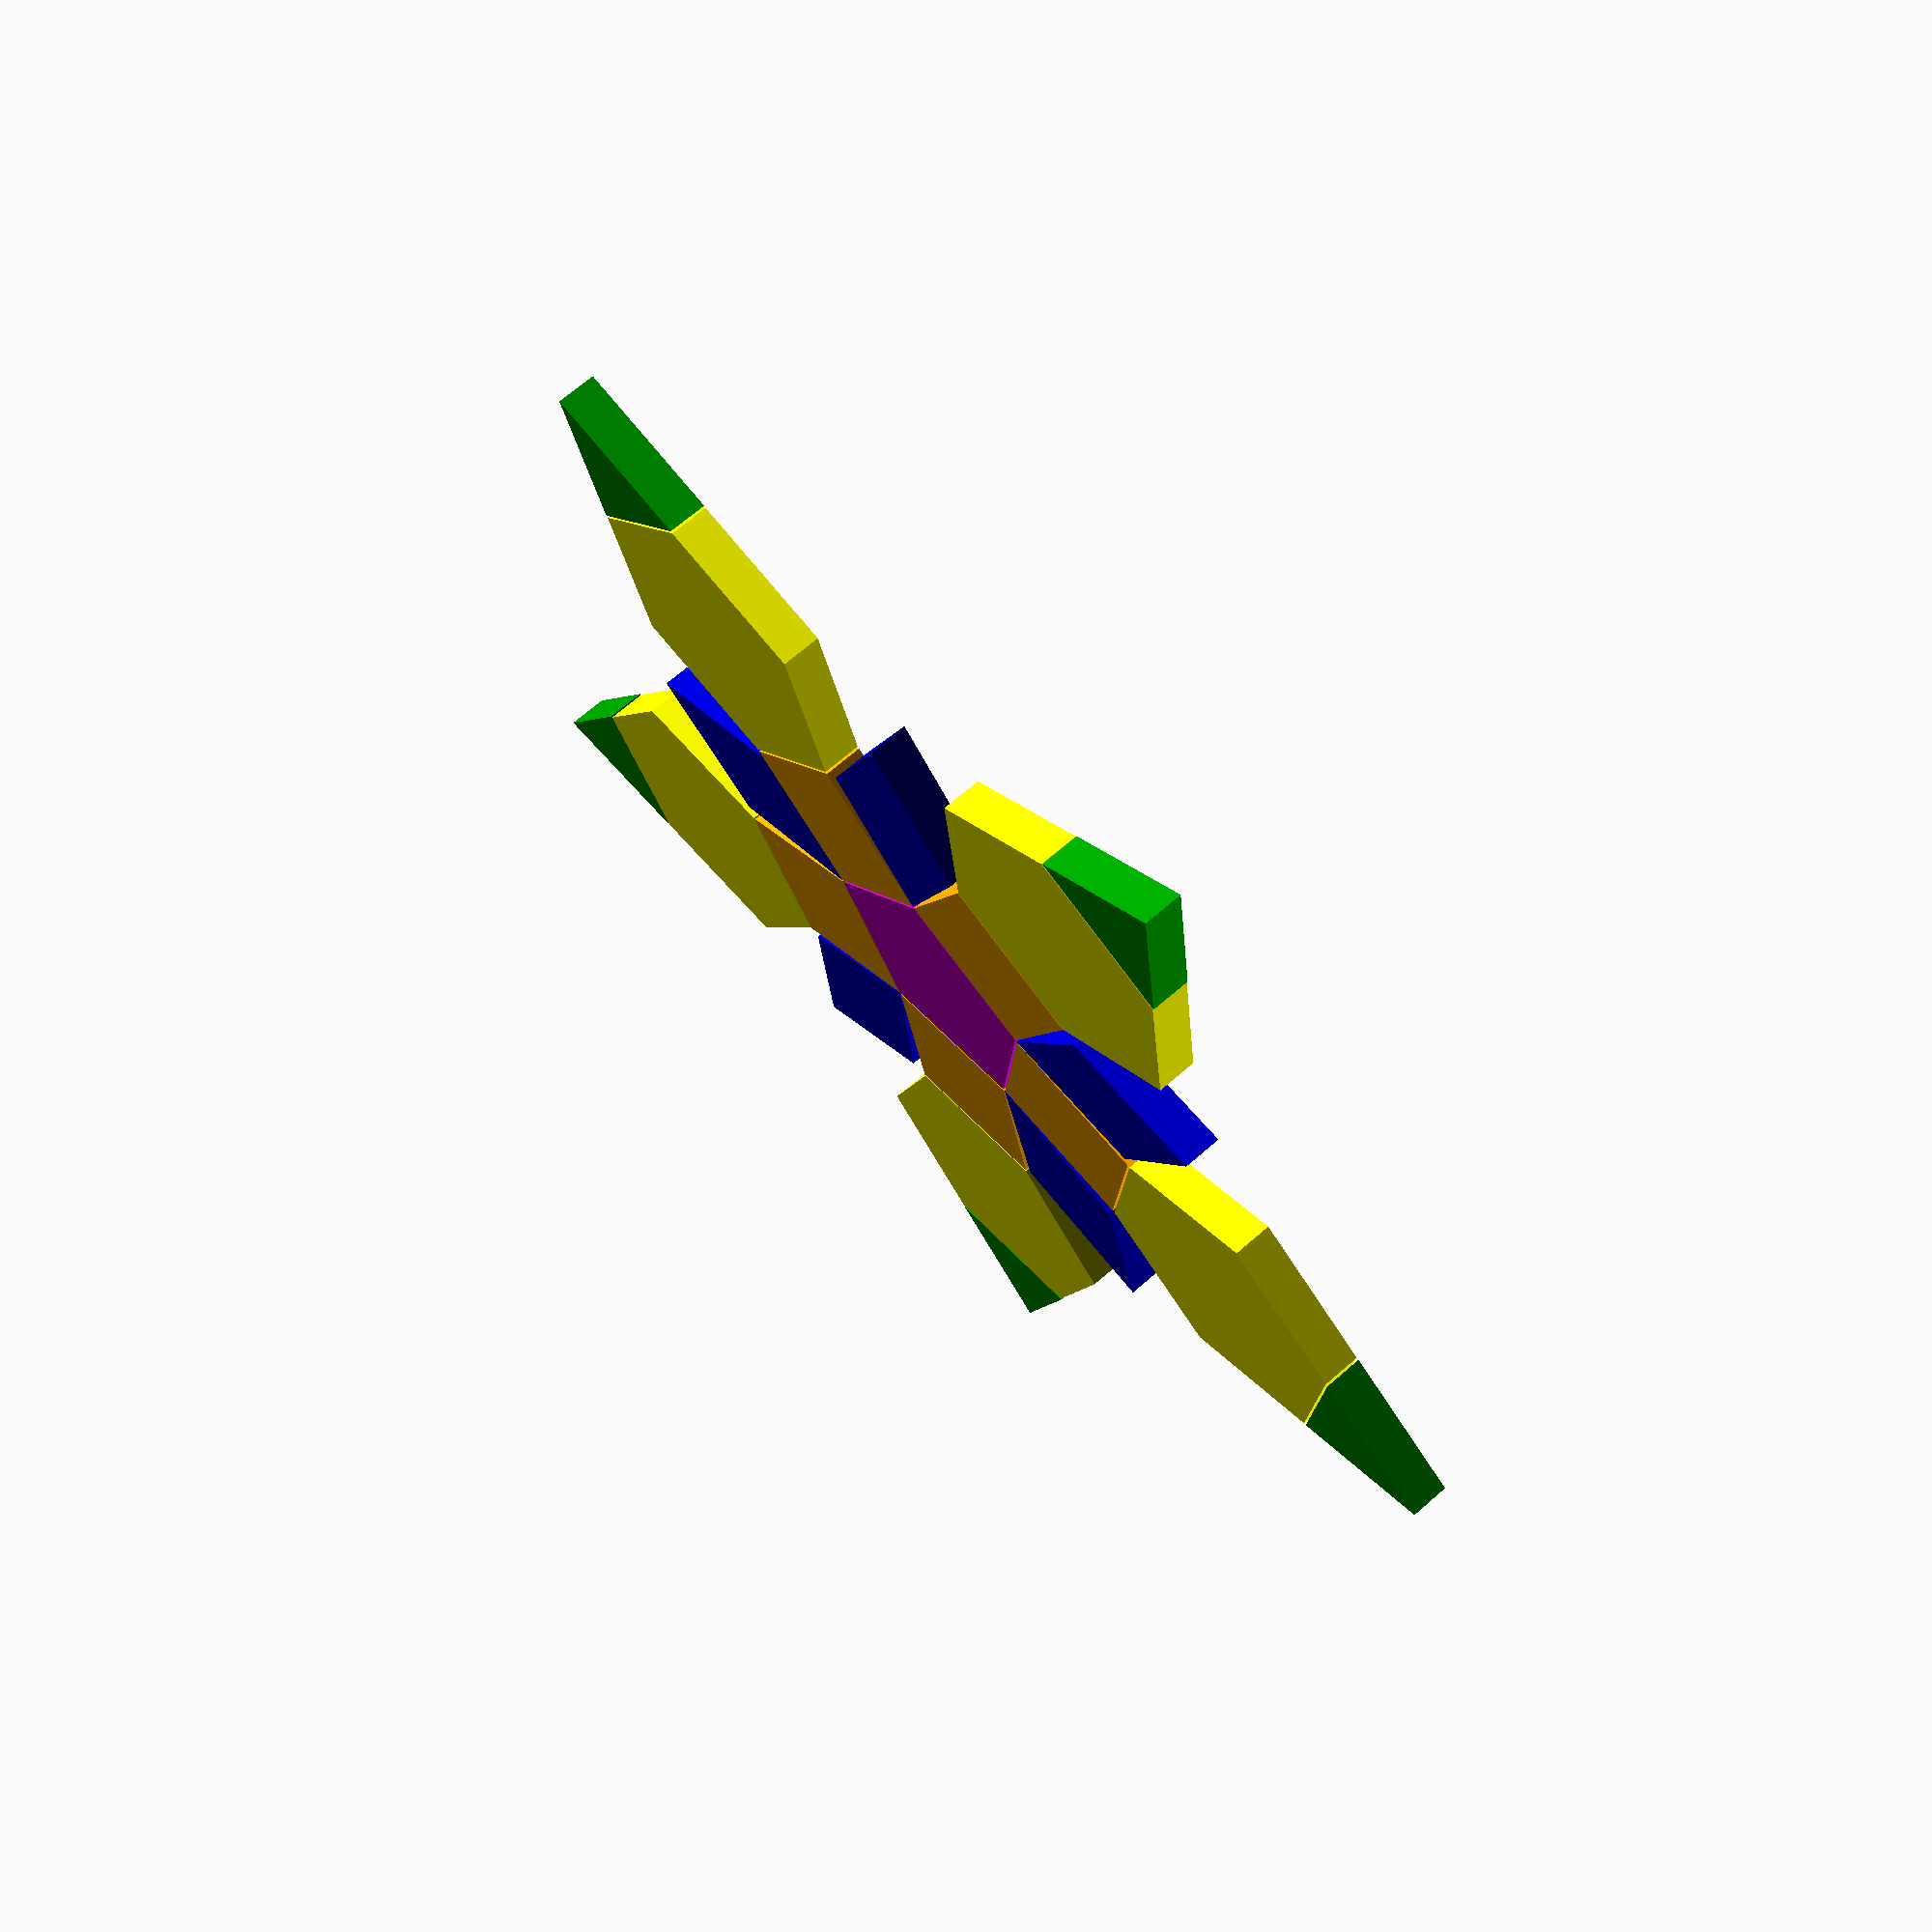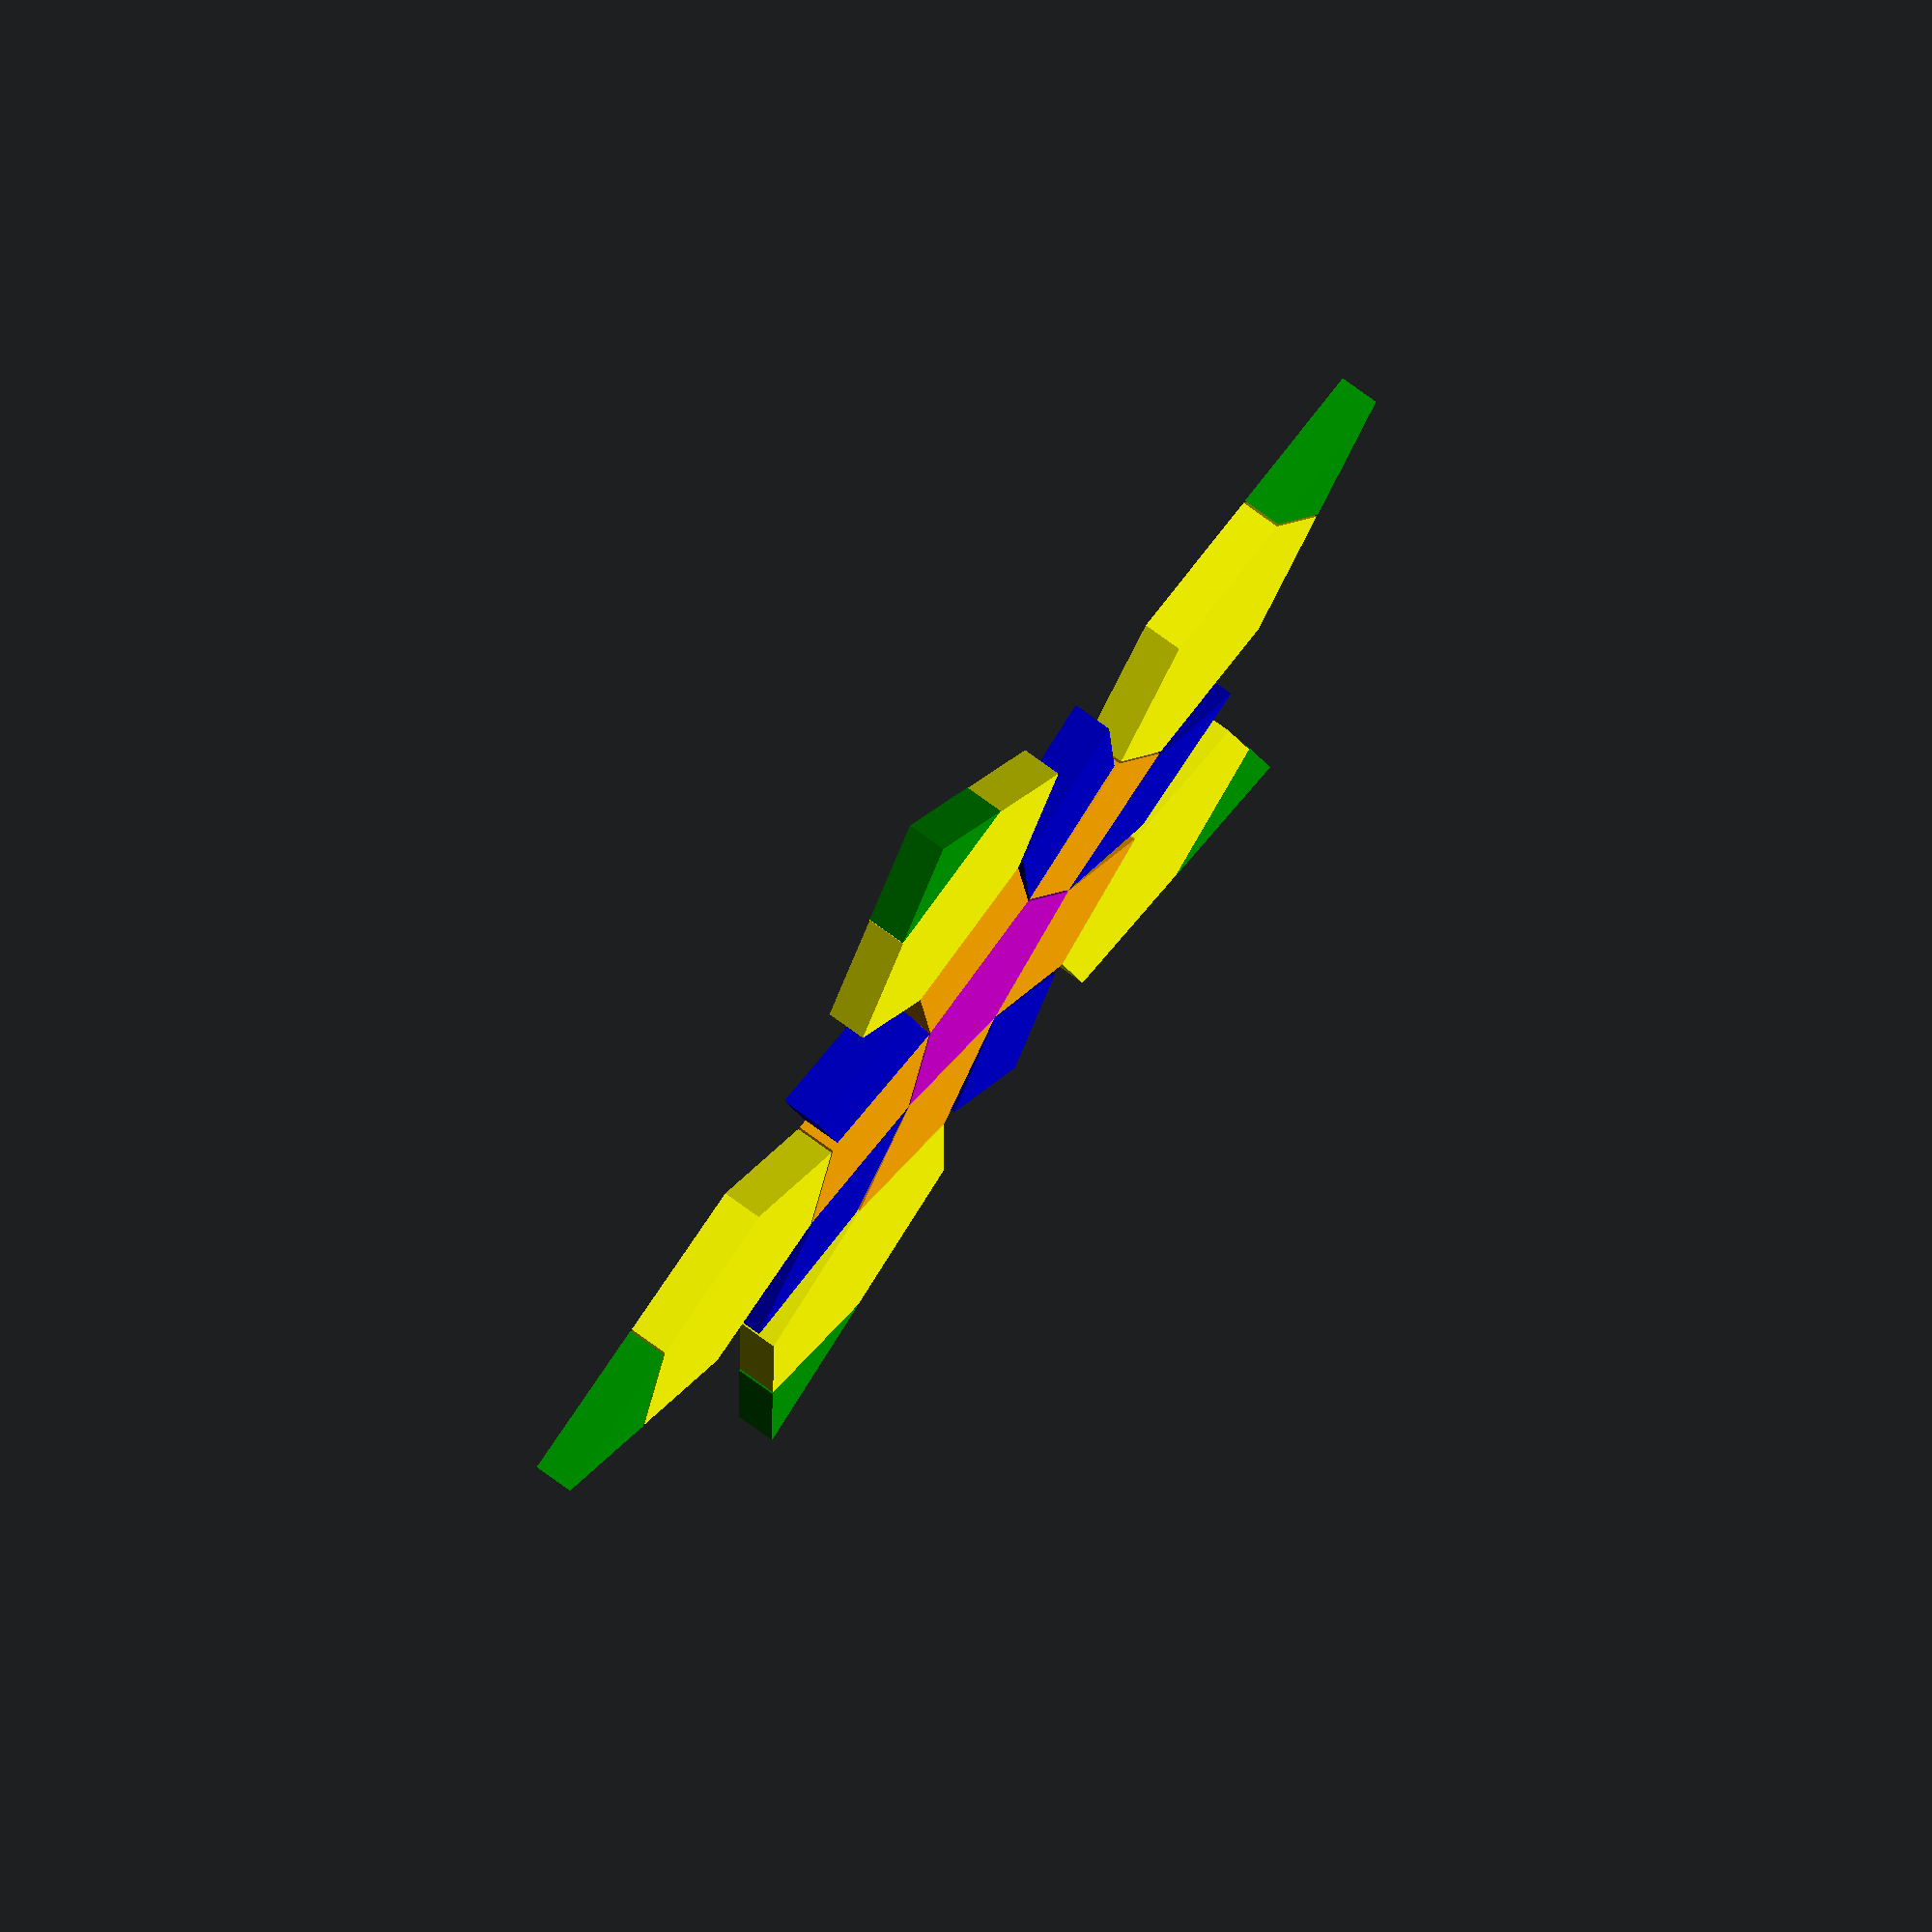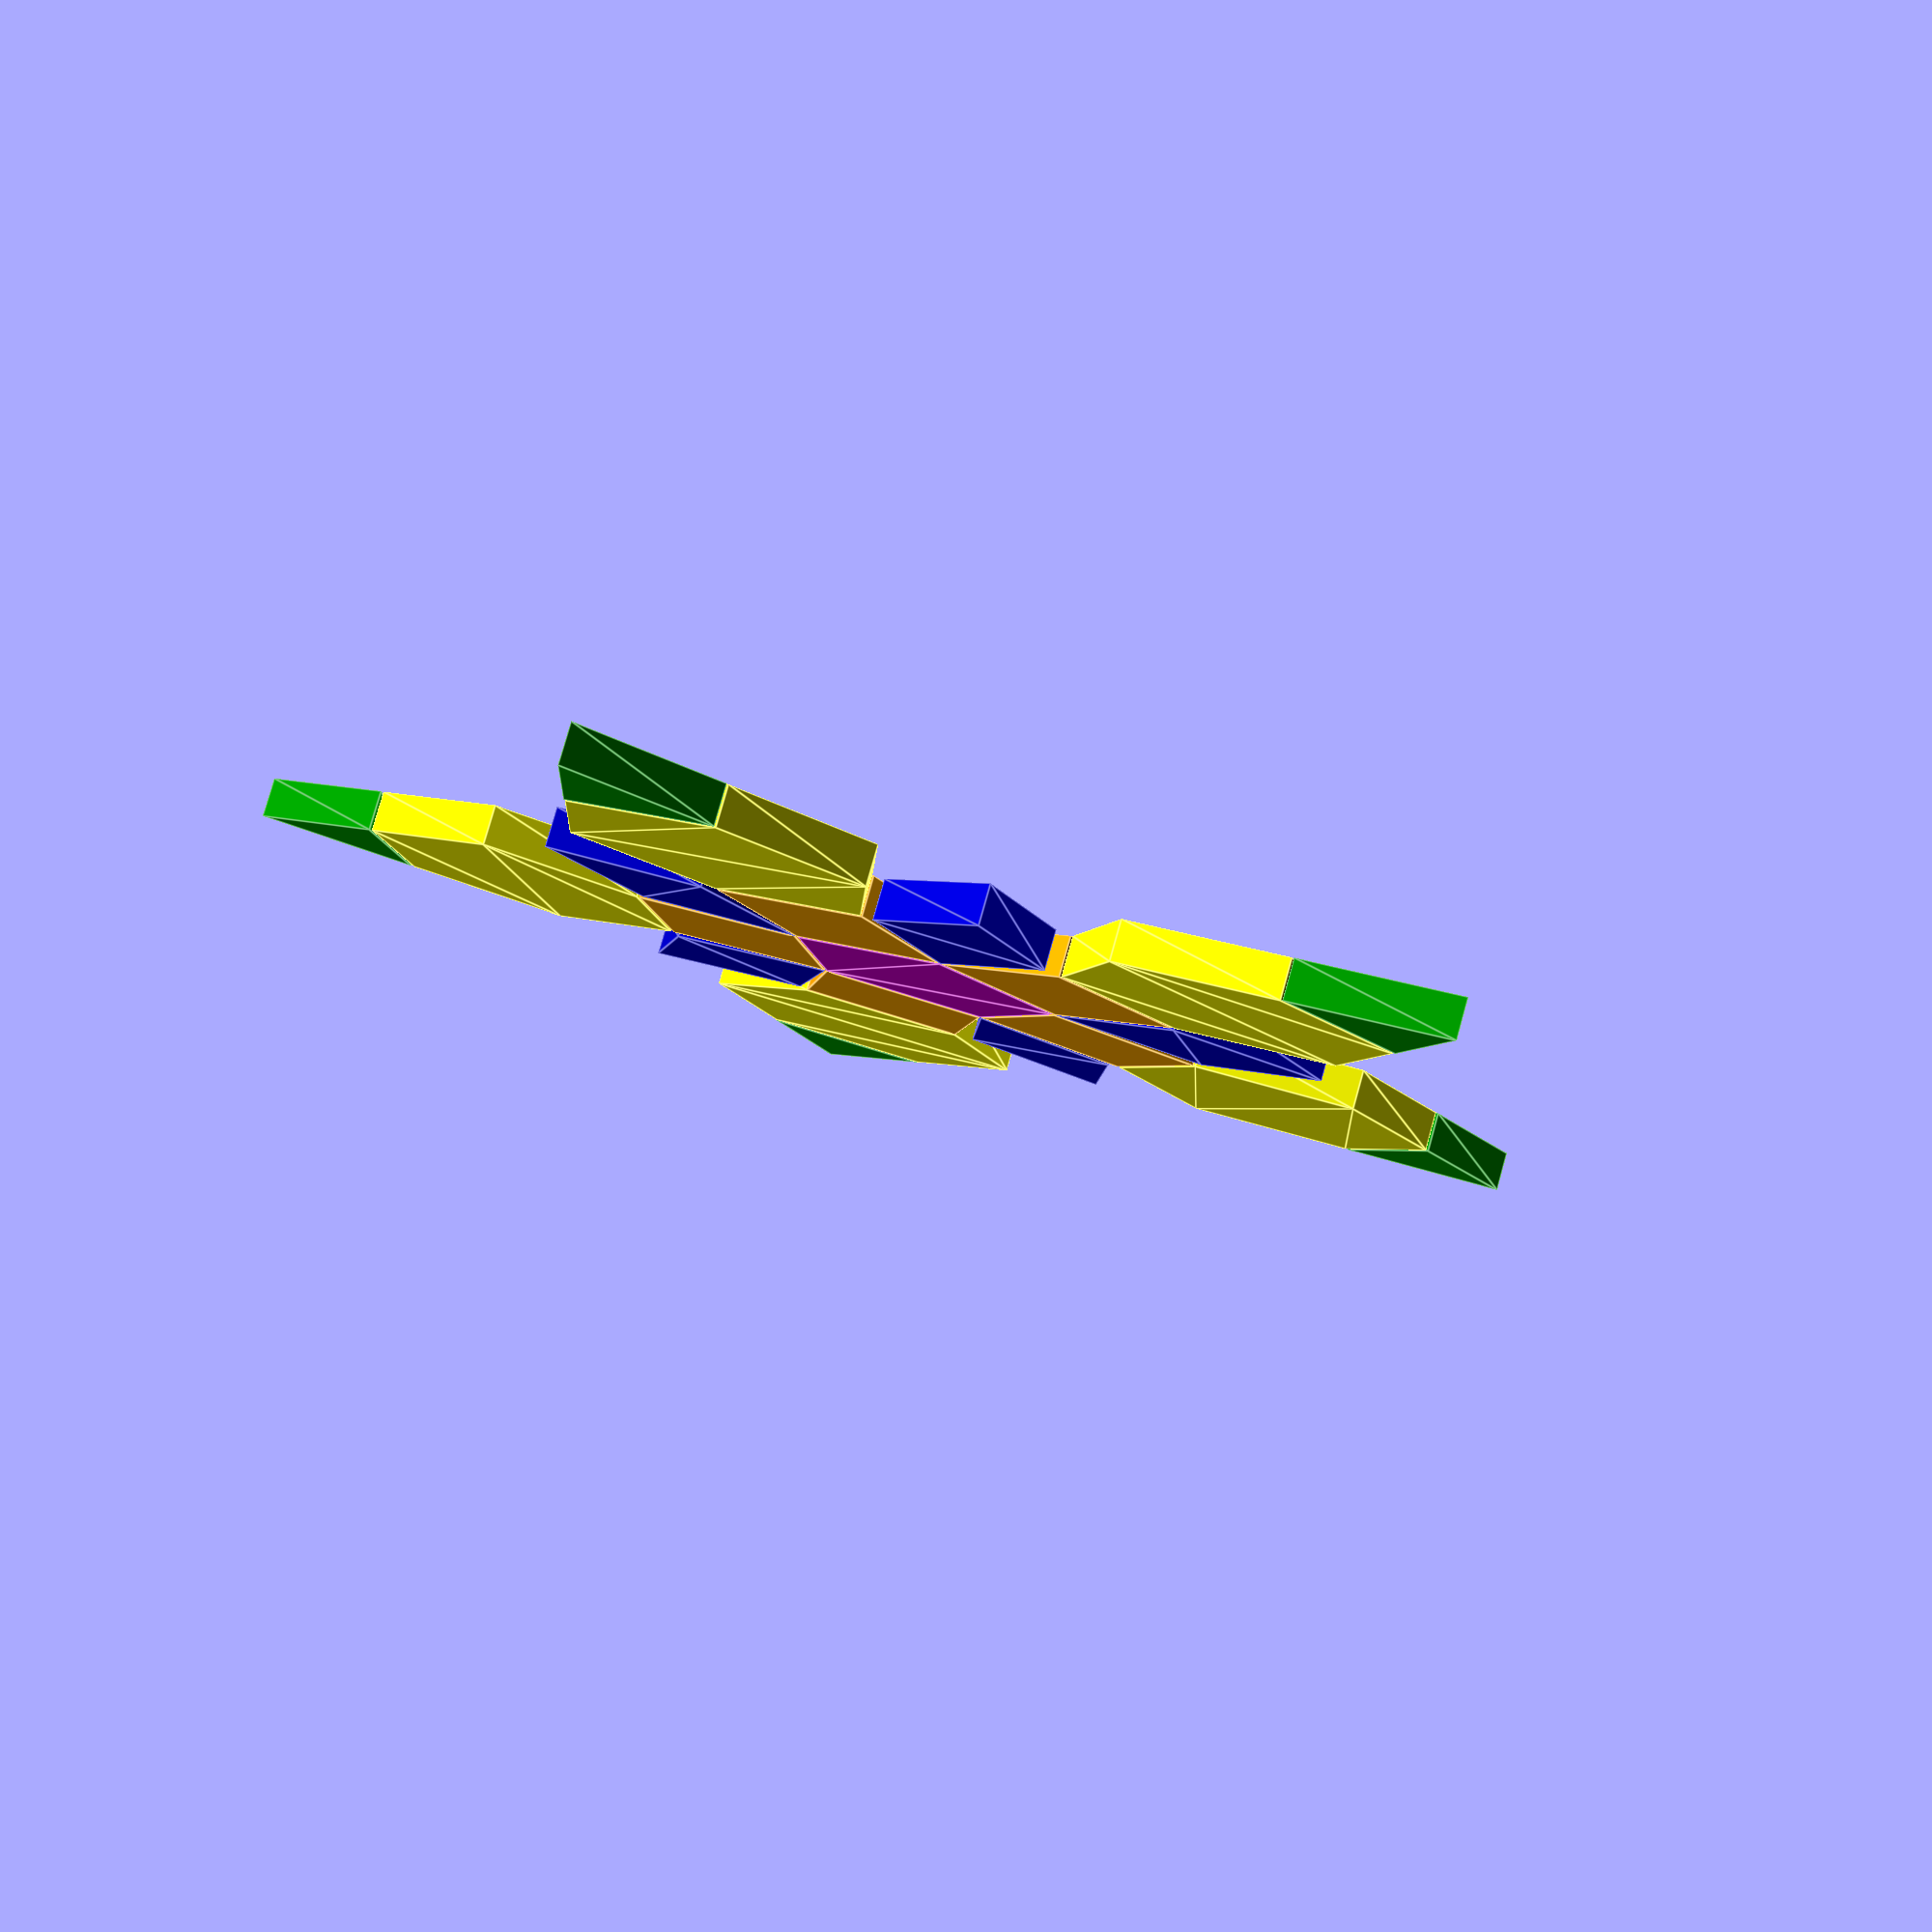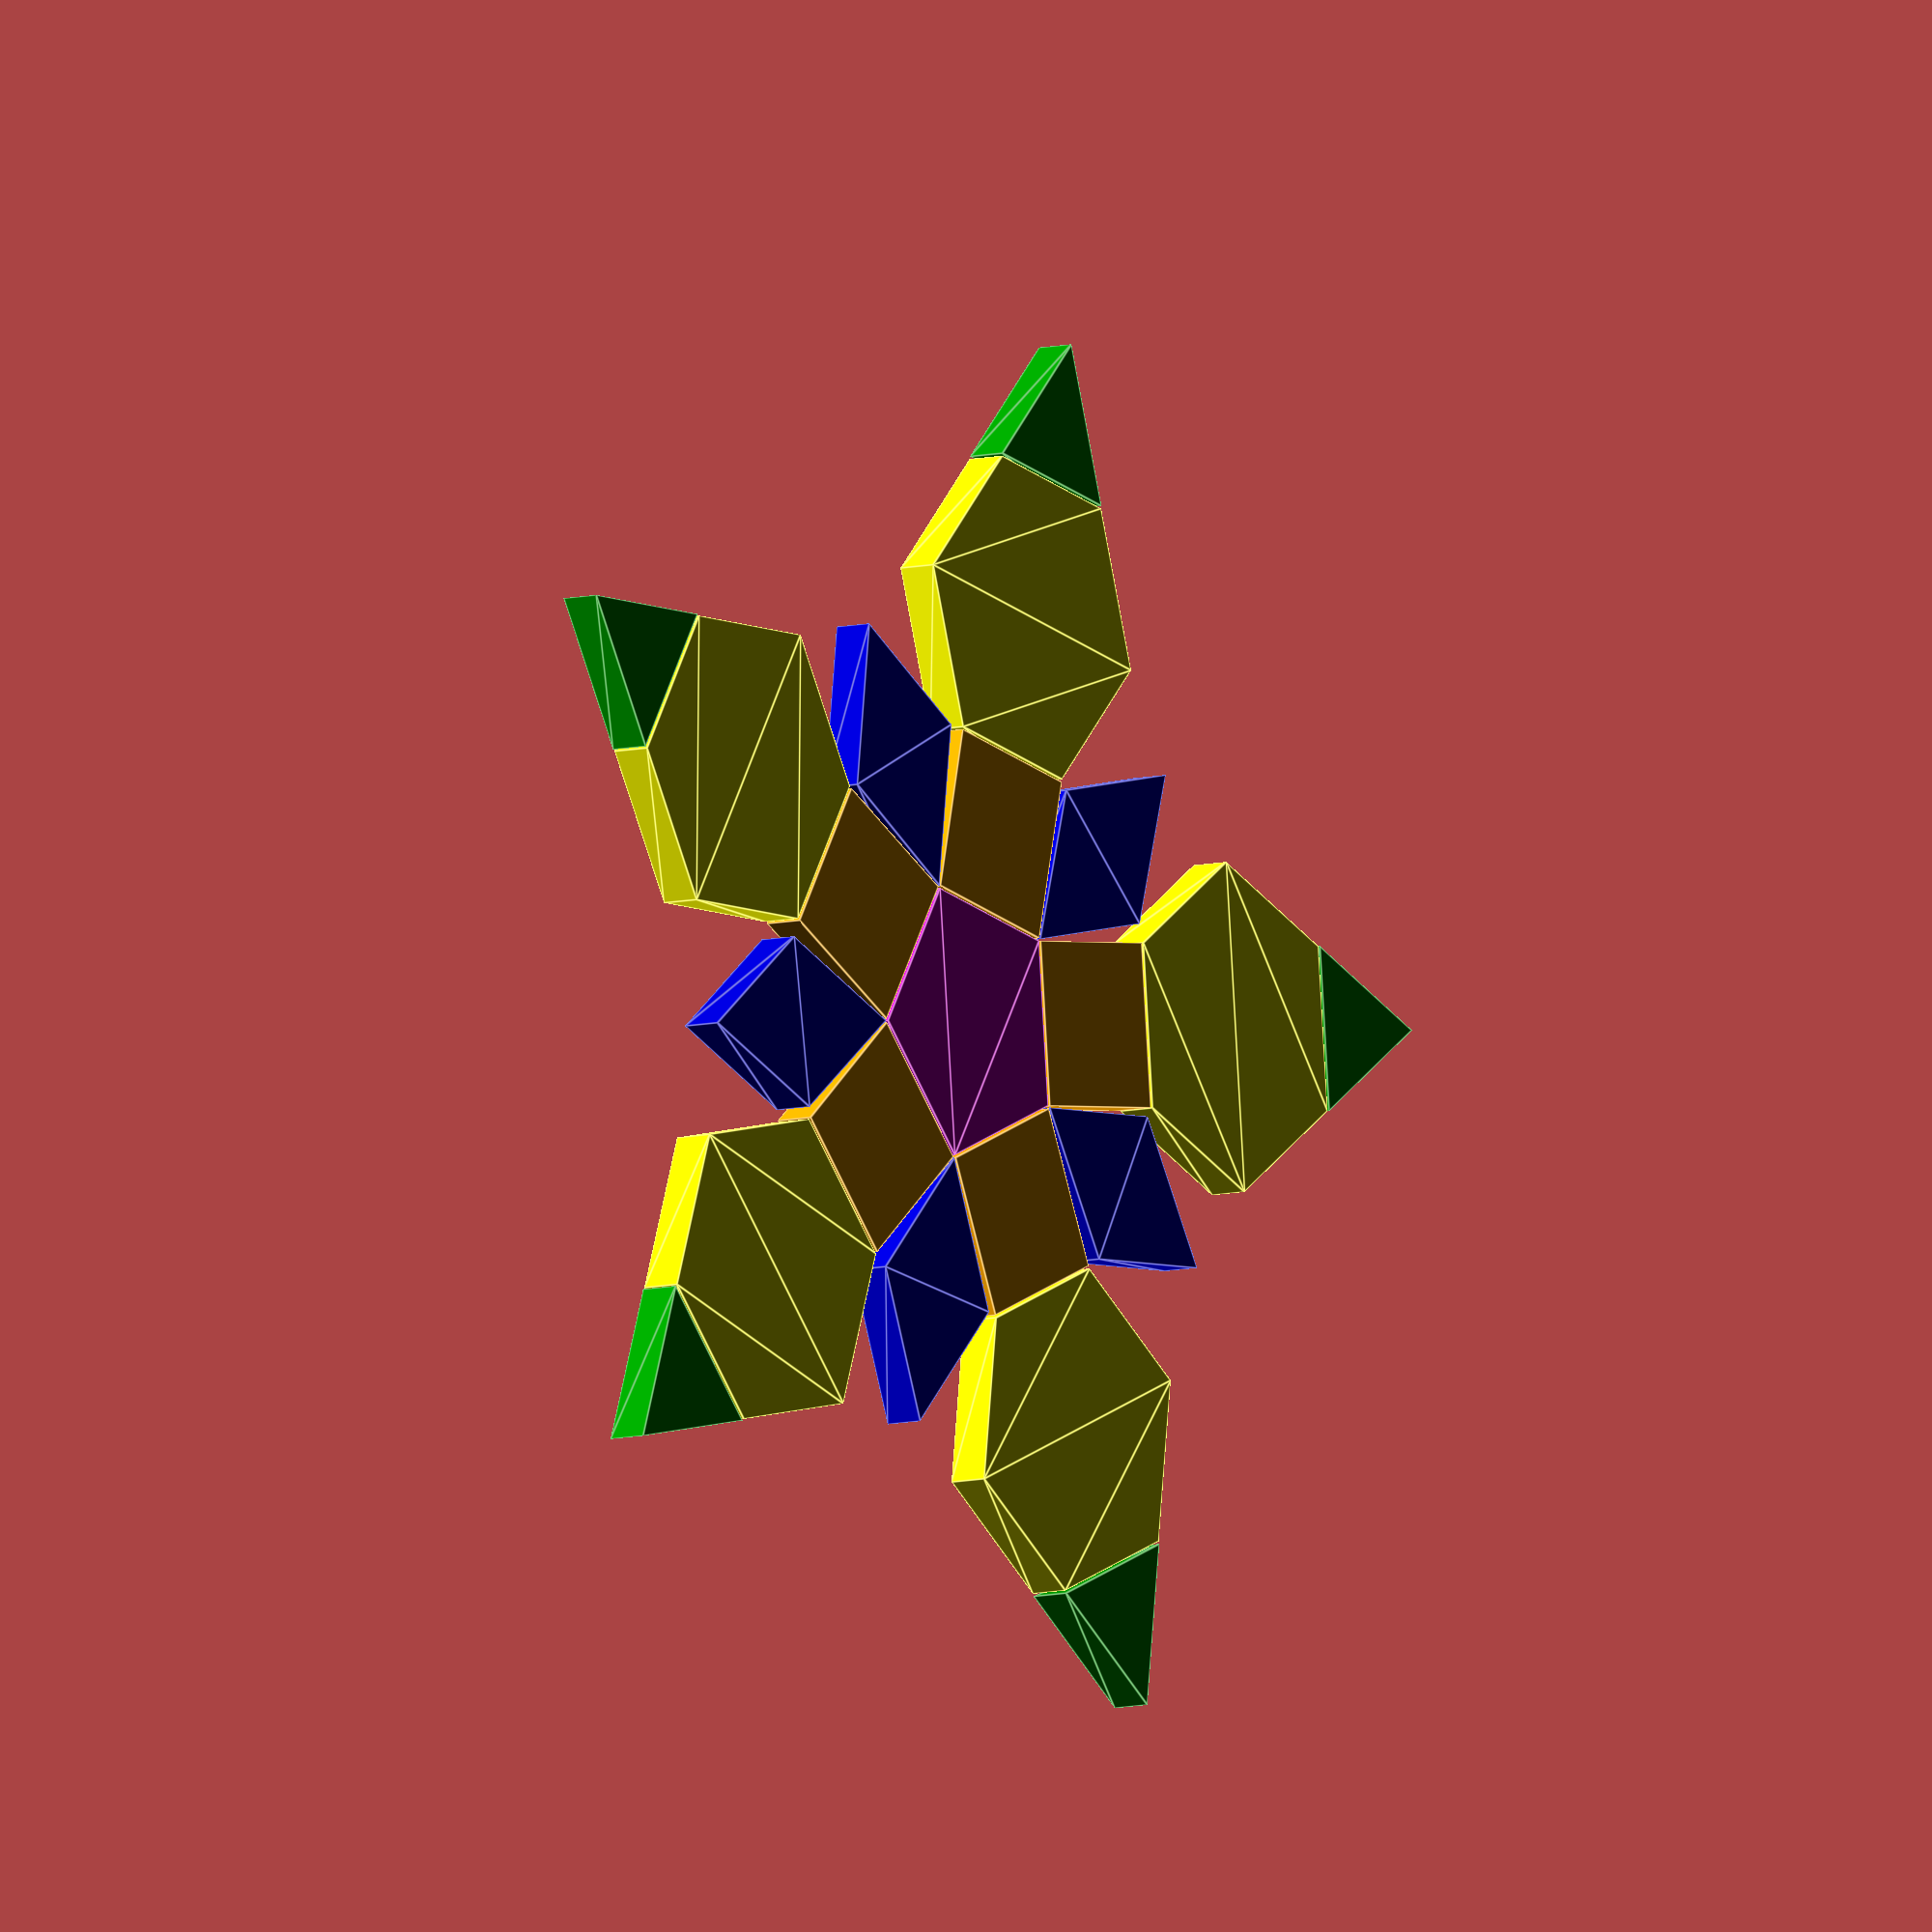
<openscad>
inch=25.4;
space=1/64*inch;

tri=tan(30)*(0.5*inch);
tri_long=inch/2*sqrt(3)-tan(30)*(0.5*inch);
pent=sqrt(pow(0.5*inch/sin(36),2)-pow(0.5*inch,2));
hex=sqrt(3)*inch;


function ngon(count, radius, i = 0, result = []) = i < count
    ? ngon(count, radius, i + 1, concat(result, [[ radius*sin(360/count*i), radius*cos(360/count*i) ]]))
    : result;



module orange(){
    color([1,0.66,0])
    translate([-0.5*inch,-0.5*inch,0])
    cube([1*inch,1*inch,0.25*inch]);
}

module yellow(){
    color([1,1,0])
    linear_extrude(0.25*inch,convexity=10)
    polygon(ngon(6,inch));
}

module purple(){
    color([0.8,0,0.8])
    linear_extrude(0.25*inch,convexity=10)
    polygon(ngon(5,0.5*inch/sin(36)));
}

module blue(){
    color([0.0,0,0.8])
    rotate([0,0,-30+90])
    linear_extrude(0.25*inch,convexity=10)
    polygon([
    [0,0],
    [inch,0],
    [inch+inch*sqrt(3)/4,inch*sqrt(3)/2],
    [inch*sqrt(3)/4,inch*sqrt(3)/2]
    ]);
}

module green(){
  color([0,0.6,0])
    rotate([0,0,60])
    linear_extrude(0.25*inch,convexity=10)
    polygon(ngon(3,tri_long));
}

for (i=[0:4]){
    rotate([0,0,i*360/5])
    translate([0,-inch/2-sqrt(pow(0.5*inch/sin(36),2)-pow(0.5*inch,2))-space,0])
    rotate([0,0,0])
    orange();
}

for (i=[0:4]){
    rotate([0,0,i*360/5])
    translate([0,inch/sin(36)/2+space,0])
    blue();
}

for (i=[0:4]){
    rotate([0,0,i*360/5])
    translate([0,-pent-inch-hex/2-space*2,0])
    rotate([0,0,30])
    yellow();
}

for (i=[0:4]){
    rotate([0,0,i*360/5])
    translate([0,-pent-tri-space-inch-space-hex-space,0])
    rotate([0,0,0])
    green();
}

purple();
</openscad>
<views>
elev=112.4 azim=336.7 roll=311.3 proj=p view=wireframe
elev=106.0 azim=354.2 roll=233.6 proj=o view=wireframe
elev=99.5 azim=45.1 roll=164.3 proj=p view=edges
elev=187.4 azim=12.8 roll=232.2 proj=o view=edges
</views>
